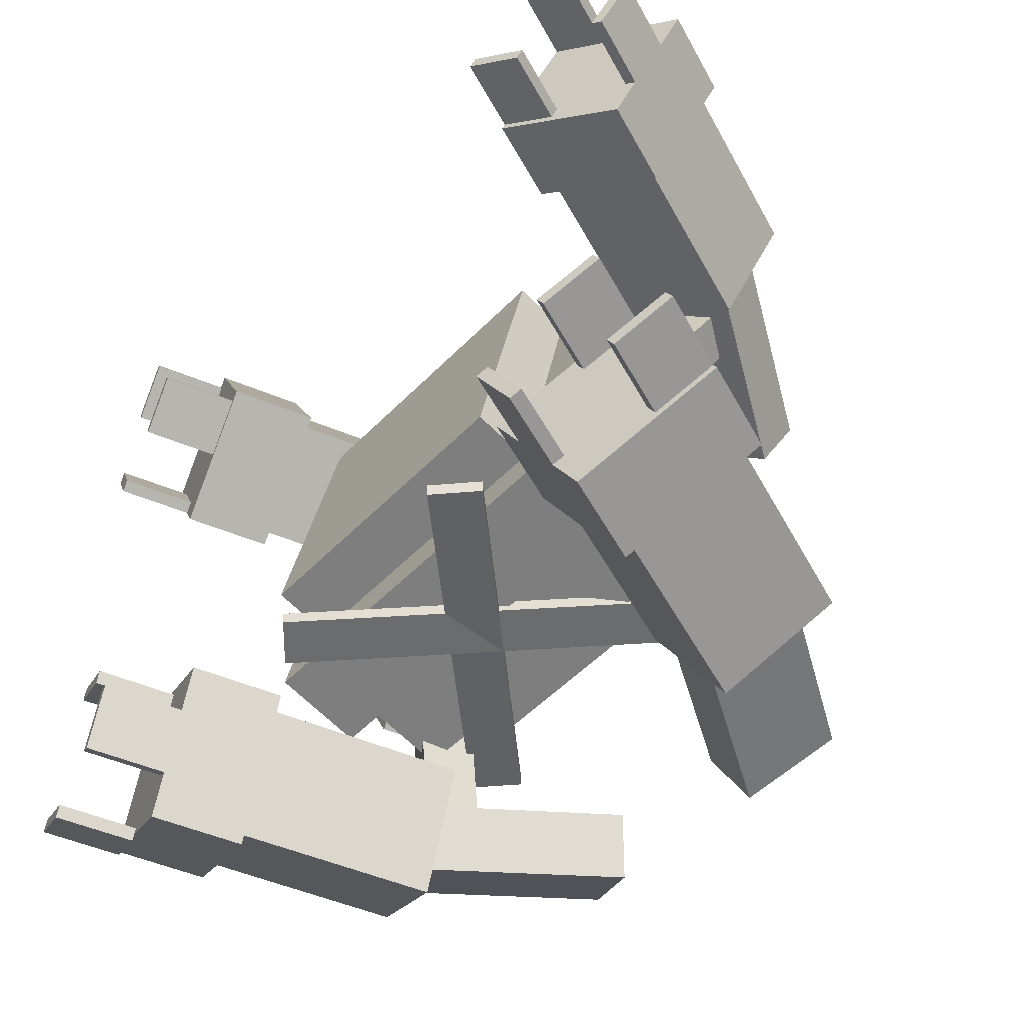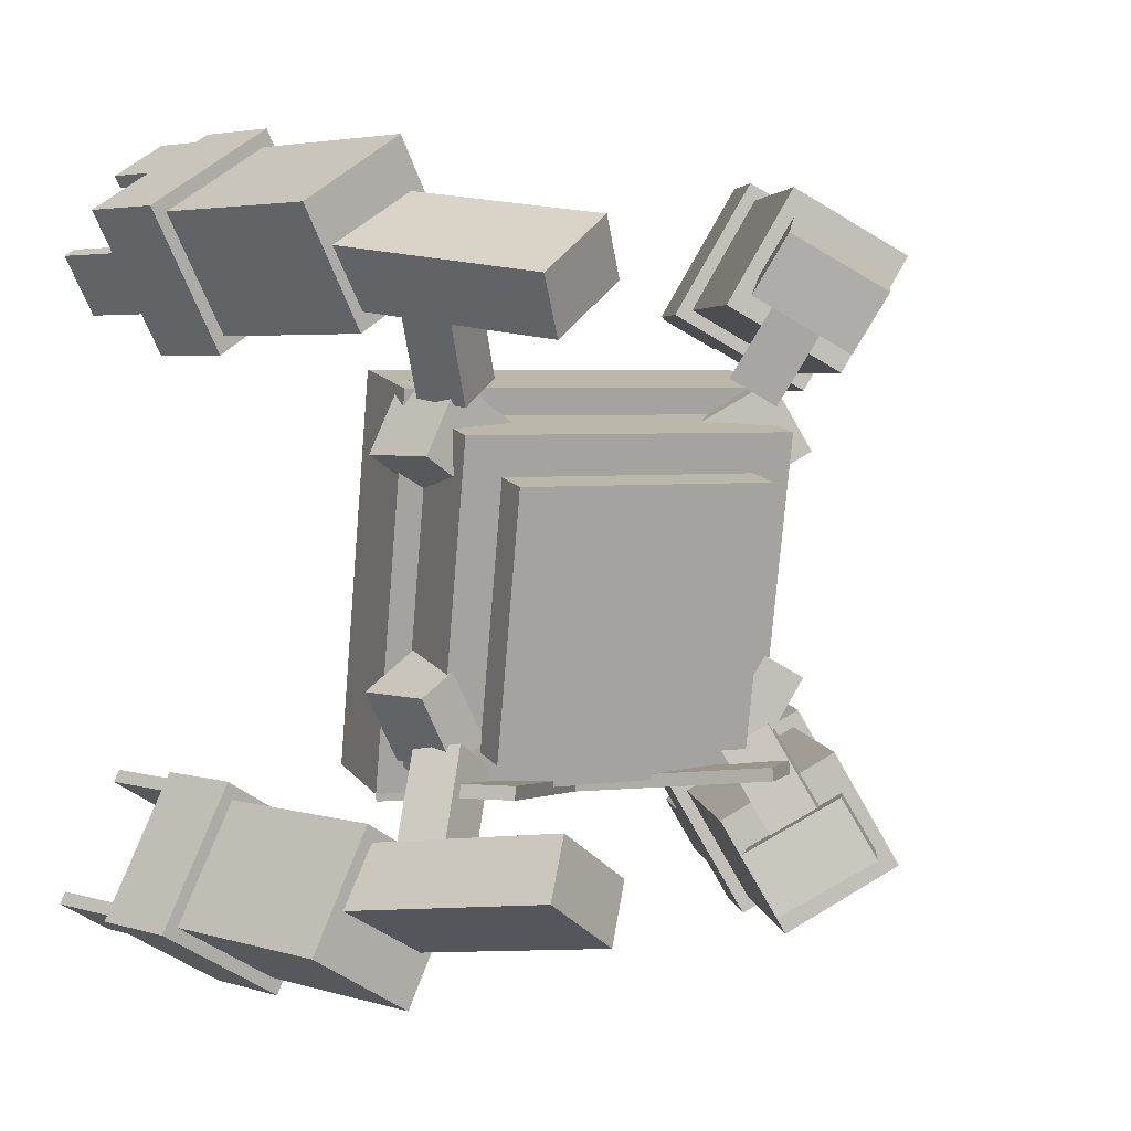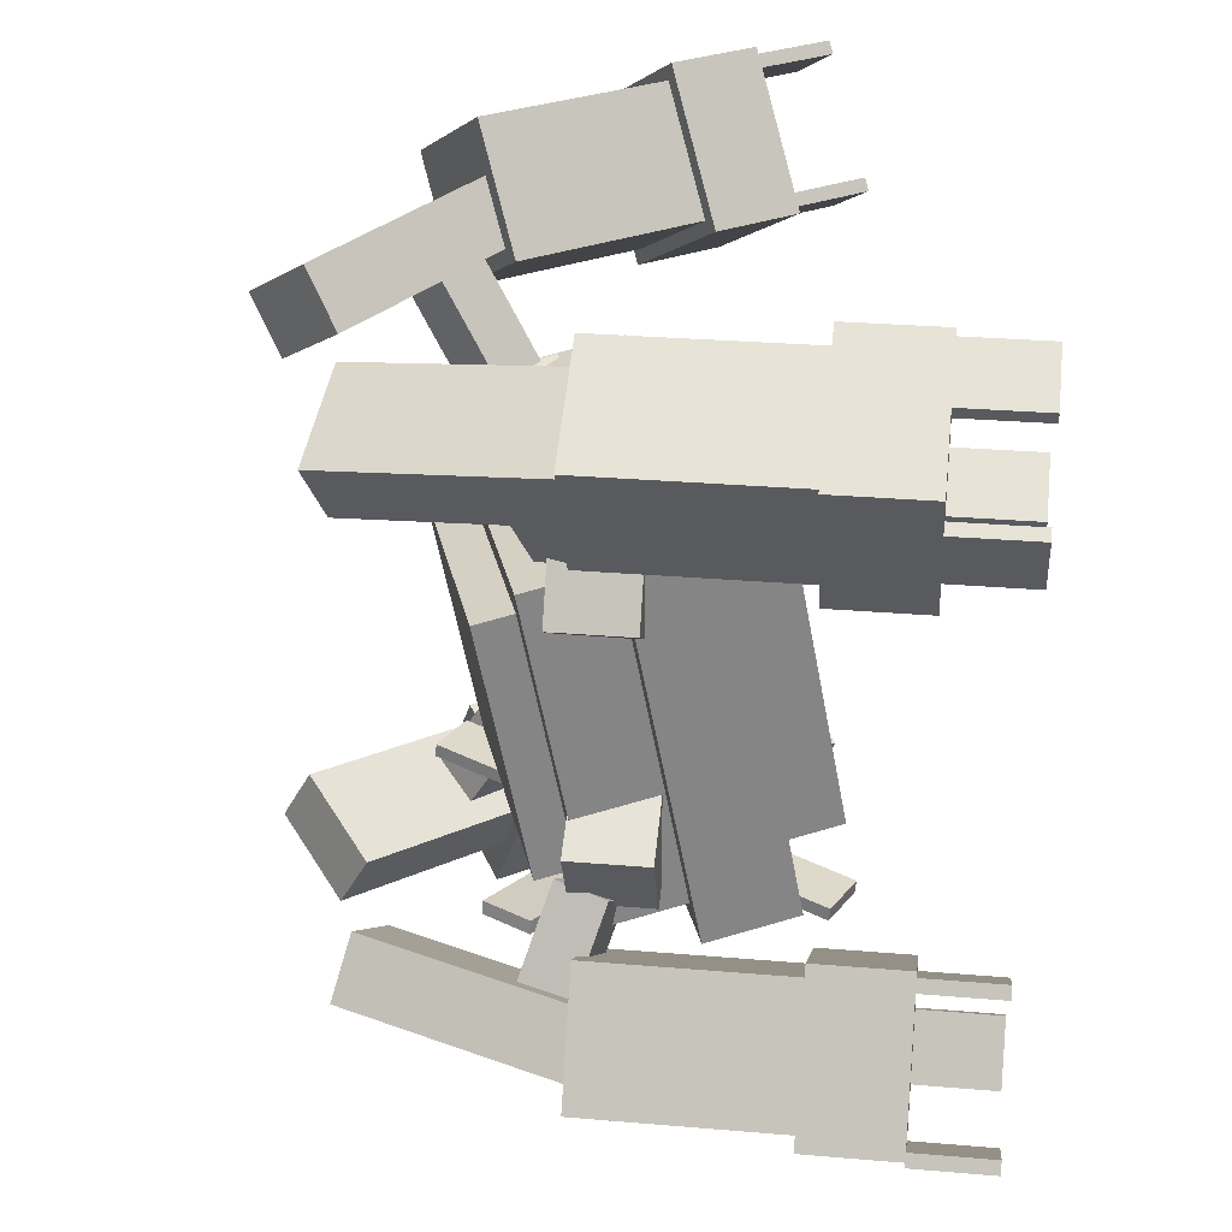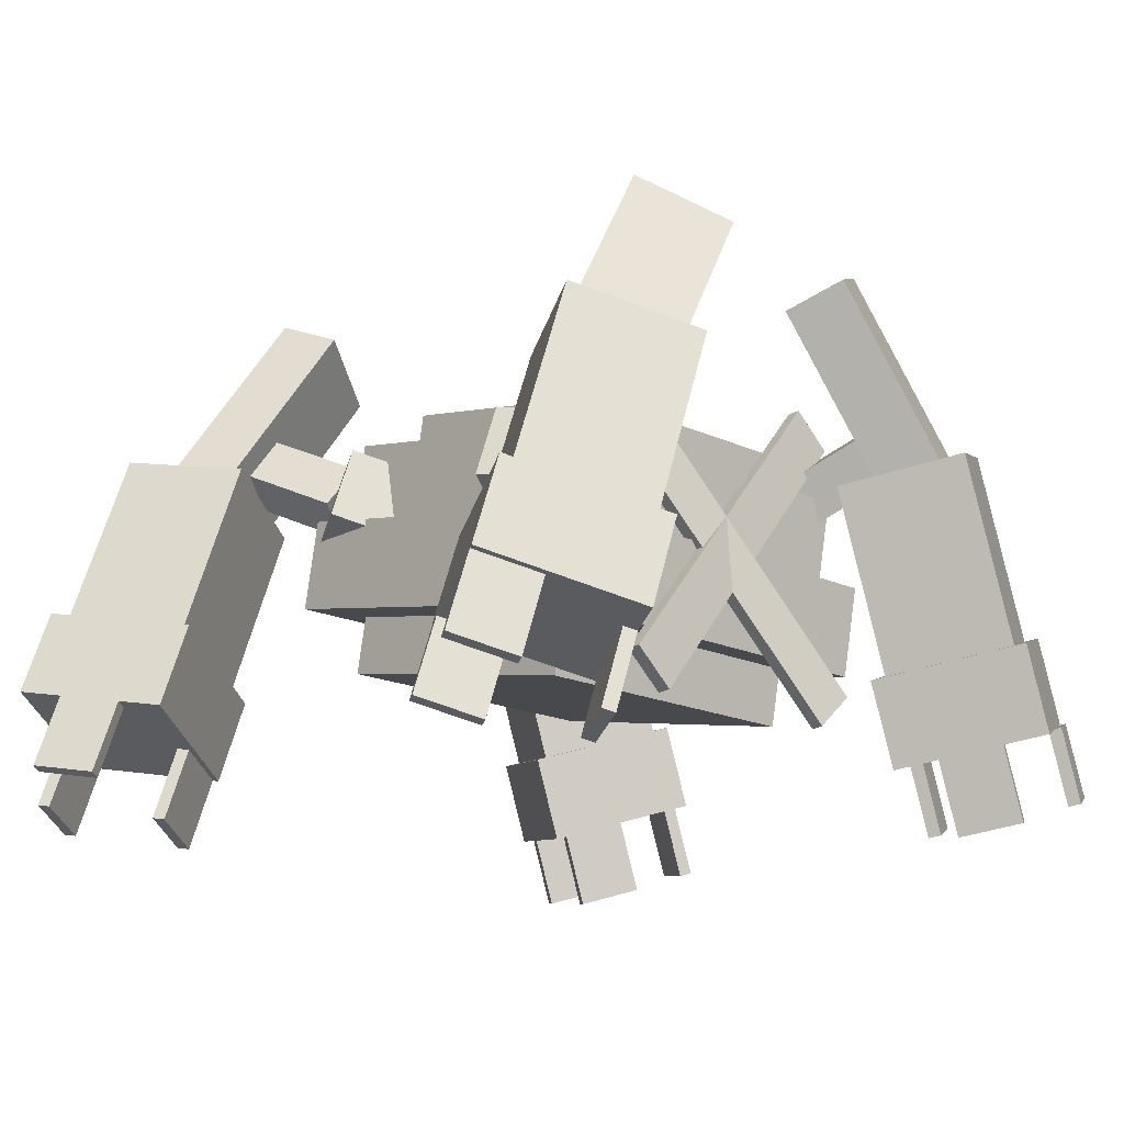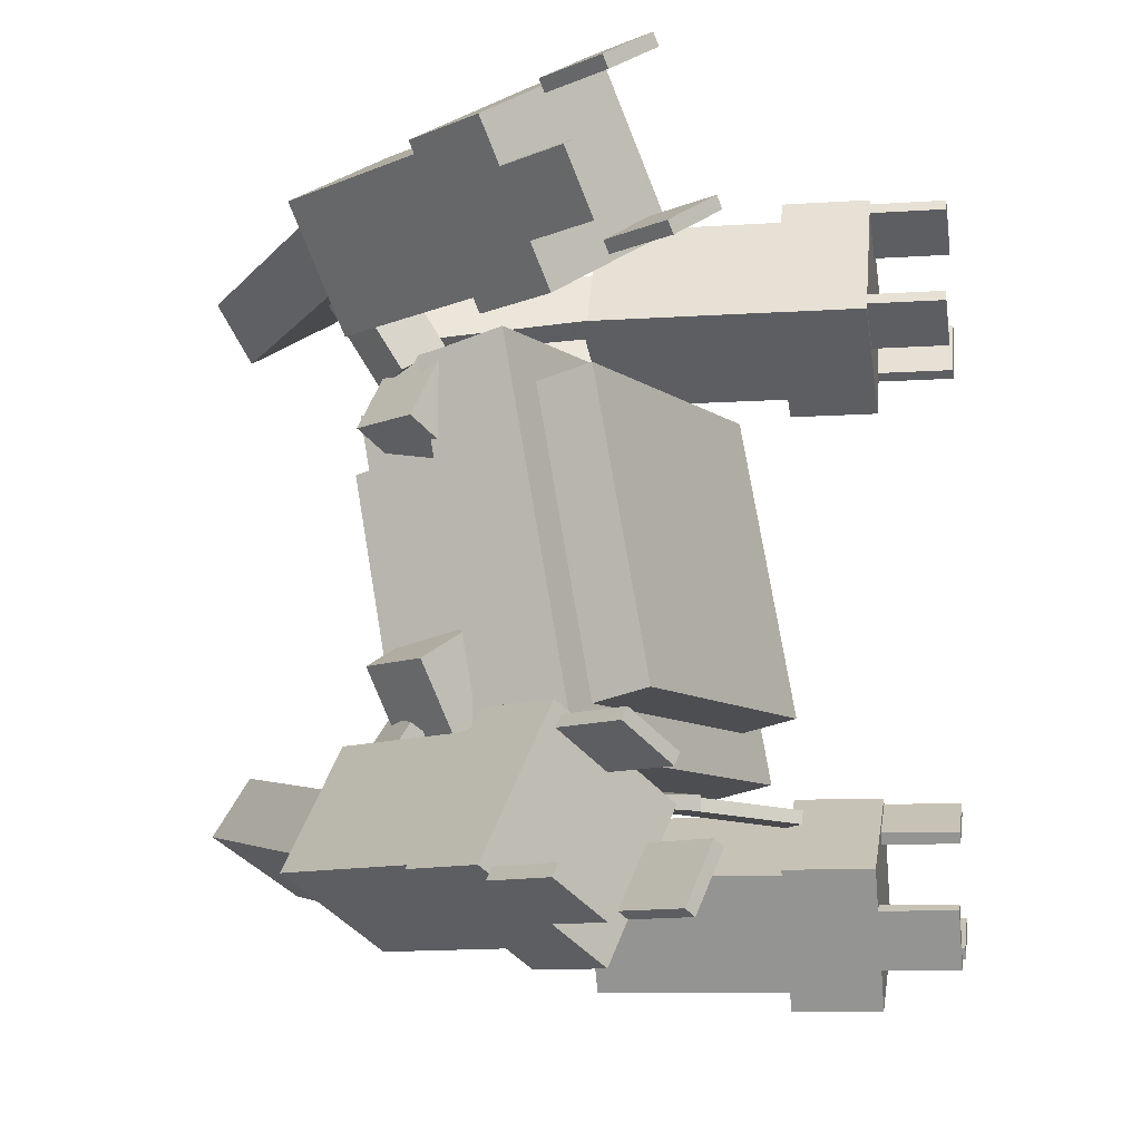
<metadata>
{"format":"obj","ext":"obj","renderer":"f3d","projection":"perspective","resolution":1024,"background":"white","views":[{"elev":-53.2,"azim":47.1,"up":"+Z"},{"elev":3.9,"azim":154.0,"up":"+Z"},{"elev":28.5,"azim":-101.7,"up":"+Z"},{"elev":-17.1,"azim":136.8,"up":"+Y"},{"elev":-9.2,"azim":-60.6,"up":"+Z"}]}
</metadata>
<code>
o leg1
v 1.082 -0.166 0.5876
v 0.7747 -0.2718 0.4001
v 0.6526 0.08281 0.4001
v 0.9597 0.1885 0.5876
v 0.5974 -0.3328 0.7249
v 0.9045 -0.2271 0.9124
v 0.7824 0.1275 0.9124
v 0.4753 0.02176 0.7249
f 1 2 3 4
f 5 6 7 8
f 4 3 8 7
f 6 5 2 1
f 6 1 4 7
f 2 5 8 3
o Rear_right_arm_pivotChild
v 1.132 0.2443 1.361
v 0.9181 -0.01573 0.8346
v 0.7745 0.1848 0.7939
v 0.9885 0.4449 1.32
v 0.7322 -0.1228 0.963
v 0.9462 0.1373 1.489
v 0.8026 0.3378 1.449
v 0.5886 0.07778 0.9223
f 9 10 11 12
f 13 14 15 16
f 12 11 16 15
f 14 13 10 9
f 14 9 12 15
f 10 13 16 11
o Rear_right_arm_pivotChild
v 1.426 0.1474 1.487
v 1.309 0.03287 1.221
v 0.7167 0.9782 1.075
v 0.834 1.093 1.341
v 0.9275 -0.1669 1.475
v 1.045 -0.05238 1.741
v 0.4527 0.893 1.595
v 0.3353 0.7785 1.329
f 17 18 19 20
f 21 22 23 24
f 20 19 24 23
f 22 21 18 17
f 22 17 20 23
f 18 21 24 19
o Rear_right_arm_pivotChild
v 1.906 -0.8075 1.651
v 1.611 -0.9092 1.11
v 1.245 0.1545 1.11
v 1.54 0.2562 1.651
v 1.099 -1.085 1.422
v 1.395 -0.9837 1.964
v 1.028 0.07999 1.964
v 0.7329 -0.02175 1.422
f 25 26 27 28
f 29 30 31 32
f 28 27 32 31
f 30 29 26 25
f 30 25 28 31
f 26 29 32 27
o Rear_right_arm_pivotChild
v 2.069 -1.016 1.674
v 1.714 -1.138 1.025
v 1.572 -0.7245 1.025
v 1.926 -0.6024 1.674
v 1.1 -1.35 1.4
v 1.454 -1.228 2.049
v 1.312 -0.8139 2.049
v 0.9574 -0.936 1.4
f 33 34 35 36
f 37 38 39 40
f 36 35 40 39
f 38 37 34 33
f 38 33 36 39
f 34 37 40 35
o Rear_right_arm_pivotChild
v 2.087 -1.406 1.485
v 1.939 -1.457 1.214
v 1.817 -1.103 1.214
v 1.965 -1.052 1.485
v 1.888 -1.475 1.245
v 2.036 -1.424 1.516
v 1.914 -1.069 1.516
v 1.766 -1.12 1.245
f 41 42 43 44
f 45 46 47 48
f 44 43 48 47
f 46 45 42 41
f 46 41 44 47
f 42 45 48 43
o Rear_right_arm_pivotChild
v 1.818 -1.499 1.866
v 1.788 -1.509 1.812
v 1.666 -1.155 1.812
v 1.695 -1.145 1.866
v 1.532 -1.597 1.968
v 1.562 -1.587 2.022
v 1.44 -1.233 2.022
v 1.41 -1.243 1.968
f 49 50 51 52
f 53 54 55 56
f 52 51 56 55
f 54 53 50 49
f 54 49 52 55
f 50 53 56 51
o Rear_right_arm_pivotChild
v 1.522 -1.601 1.324
v 1.493 -1.611 1.27
v 1.37 -1.256 1.27
v 1.4 -1.246 1.324
v 1.237 -1.699 1.427
v 1.266 -1.689 1.481
v 1.144 -1.334 1.481
v 1.115 -1.345 1.427
f 57 58 59 60
f 61 62 63 64
f 60 59 64 63
f 62 61 58 57
f 62 57 60 63
f 58 61 64 59
o X_pt1
v 0.6884 -1.078 -1.099
v 0.5026 -1.245 -1.099
v -0.8283 0.2331 -0.89
v -0.6425 0.4004 -0.89
v 0.507 -1.25 -1.037
v 0.6928 -1.083 -1.037
v -0.6381 0.3955 -0.8278
v -0.8239 0.2283 -0.8278
f 65 66 67 68
f 69 70 71 72
f 68 67 72 71
f 70 69 66 65
f 70 65 68 71
f 66 69 72 67
o X_pt2
v -0.5026 -1.245 -1.099
v -0.6884 -1.078 -1.099
v 0.6425 0.4004 -0.89
v 0.8283 0.2331 -0.89
v -0.6928 -1.083 -1.037
v -0.507 -1.25 -1.037
v 0.8239 0.2283 -0.8278
v 0.6381 0.3955 -0.8278
f 73 74 75 76
f 77 78 79 80
f 76 75 80 79
f 78 77 74 73
f 78 73 76 79
f 74 77 80 75
o Body_center_upper_base
v 0.8125 -0.471 -0.8333
v -0.8125 -0.471 -0.8333
v -0.8125 -0.04152 -0.9168
v 0.8125 -0.04152 -0.9168
v -0.8125 -0.1609 0.7618
v 0.8125 -0.1609 0.7618
v 0.8125 0.2685 0.6783
v -0.8125 0.2685 0.6783
f 81 82 83 84
f 85 86 87 88
f 84 83 88 87
f 86 85 82 81
f 86 81 84 87
f 82 85 88 83
o leg4
v -0.5974 -0.3953 -0.5999
v -0.9045 -0.2896 -0.7874
v -0.7824 0.06499 -0.7874
v -0.4753 -0.04074 -0.5999
v -1.082 -0.2285 -0.4626
v -0.7747 -0.3343 -0.2751
v -0.6526 0.02031 -0.2751
v -0.9597 0.126 -0.4626
f 89 90 91 92
f 93 94 95 96
f 92 91 96 95
f 94 93 90 89
f 94 89 92 95
f 90 93 96 91
o Front_left_arm_pivotChild
v -0.7322 -0.1853 -0.838
v -0.9462 0.07477 -1.364
v -0.8026 0.2753 -1.324
v -0.5886 0.01528 -0.7973
v -1.132 0.1818 -1.236
v -0.9181 -0.07823 -0.7096
v -0.7745 0.1223 -0.6689
v -0.9885 0.3824 -1.195
f 97 98 99 100
f 101 102 103 104
f 100 99 104 103
f 102 101 98 97
f 102 97 100 103
f 98 101 104 99
o Front_left_arm_pivotChild
v -0.8711 -0.1998 -1.289
v -0.9885 -0.08526 -1.555
v -0.3963 0.8601 -1.409
v -0.2789 0.7456 -1.143
v -1.37 0.1145 -1.3
v -1.252 -8e-06 -1.034
v -0.6603 0.9454 -0.8888
v -0.7777 1.06 -1.155
f 105 106 107 108
f 109 110 111 112
f 108 107 112 111
f 110 109 106 105
f 110 105 108 111
f 106 109 112 107
o Front_left_arm_pivotChild
v -0.9902 -1.119 -1.135
v -1.286 -1.018 -1.676
v -0.9194 0.04606 -1.676
v -0.6239 -0.05568 -1.135
v -1.797 -0.8414 -1.364
v -1.502 -0.9432 -0.8225
v -1.136 0.1205 -0.8225
v -1.431 0.2223 -1.364
f 113 114 115 116
f 117 118 119 120
f 116 115 120 119
f 118 117 114 113
f 118 113 116 119
f 114 117 120 115
o Front_left_arm_pivotChild
v -0.9908 -1.384 -1.112
v -1.345 -1.261 -1.762
v -1.203 -0.8478 -1.762
v -0.8484 -0.9699 -1.112
v -1.96 -1.05 -1.387
v -1.605 -1.172 -0.7371
v -1.463 -0.7584 -0.7371
v -1.817 -0.6363 -1.387
f 121 122 123 124
f 125 126 127 128
f 124 123 128 127
f 126 125 122 121
f 126 121 124 127
f 122 125 128 123
o Front_left_arm_pivotChild
v -1.216 -1.703 -1.302
v -1.364 -1.652 -1.572
v -1.242 -1.297 -1.572
v -1.094 -1.348 -1.302
v -1.415 -1.634 -1.541
v -1.268 -1.685 -1.27
v -1.145 -1.33 -1.27
v -1.293 -1.279 -1.541
f 129 130 131 132
f 133 134 135 136
f 132 131 136 135
f 134 133 130 129
f 134 129 132 135
f 130 133 136 131
o Front_left_arm_pivotChild
v -1.435 -1.627 -0.9517
v -1.464 -1.617 -1.006
v -1.342 -1.263 -1.006
v -1.313 -1.273 -0.9517
v -1.72 -1.529 -0.8496
v -1.691 -1.539 -0.7955
v -1.569 -1.185 -0.7955
v -1.598 -1.174 -0.8496
f 137 138 139 140
f 141 142 143 144
f 140 139 144 143
f 142 141 138 137
f 142 137 140 143
f 138 141 144 139
o Front_left_arm_pivotChild
v -1.76 -1.515 -1.547
v -1.789 -1.505 -1.601
v -1.667 -1.151 -1.601
v -1.638 -1.161 -1.547
v -2.045 -1.417 -1.445
v -2.016 -1.427 -1.391
v -1.894 -1.073 -1.391
v -1.923 -1.063 -1.445
f 145 146 147 148
f 149 150 151 152
f 148 147 152 151
f 150 149 146 145
f 150 145 148 151
f 146 149 152 147
o Body_center_upper_top
v 0.625 -0.06709 -0.7208
v -0.625 -0.06709 -0.7208
v -0.625 0.1783 -0.7685
v 0.625 0.1783 -0.7685
v -0.625 0.1714 0.5062
v 0.625 0.1714 0.5062
v 0.625 0.4168 0.4585
v -0.625 0.4168 0.4585
f 153 154 155 156
f 157 158 159 160
f 156 155 160 159
f 158 157 154 153
f 158 153 156 159
f 154 157 160 155
o Body_center_lower
v 0.7188 -1.127 -0.5982
v -0.7188 -1.127 -0.5982
v -0.7188 -0.6973 -0.6817
v 0.7188 -0.6973 -0.6817
v -0.7188 -0.8525 0.8129
v 0.7188 -0.8525 0.8129
v 0.7188 -0.4231 0.7294
v -0.7188 -0.4231 0.7294
f 161 162 163 164
f 165 166 167 168
f 164 163 168 167
f 166 165 162 161
f 166 161 164 167
f 162 165 168 163
o leg3
v 0.9045 -0.2896 -0.7874
v 0.5974 -0.3953 -0.5999
v 0.4753 -0.04074 -0.5999
v 0.7824 0.06499 -0.7874
v 0.7747 -0.3343 -0.2751
v 1.082 -0.2285 -0.4626
v 0.9597 0.126 -0.4626
v 0.6526 0.02031 -0.2751
f 169 170 171 172
f 173 174 175 176
f 172 171 176 175
f 174 173 170 169
f 174 169 172 175
f 170 173 176 171
o Front_right_arm_pivotChild
v 0.9462 0.07477 -1.364
v 0.7322 -0.1853 -0.838
v 0.5886 0.01528 -0.7973
v 0.8026 0.2753 -1.324
v 0.9181 -0.07823 -0.7096
v 1.132 0.1818 -1.236
v 0.9885 0.3824 -1.195
v 0.7745 0.1223 -0.6689
f 177 178 179 180
f 181 182 183 184
f 180 179 184 183
f 182 181 178 177
f 182 177 180 183
f 178 181 184 179
o Front_right_arm_pivotChild
v 1.012 -0.06236 -1.608
v 0.8946 -0.1769 -1.342
v 0.3024 0.7685 -1.196
v 0.4198 0.883 -1.462
v 1.276 0.02289 -1.088
v 1.393 0.1374 -1.354
v 0.8011 1.083 -1.208
v 0.6838 0.9683 -0.942
f 185 186 187 188
f 189 190 191 192
f 188 187 192 191
f 190 189 186 185
f 190 185 188 191
f 186 189 192 187
o Front_right_arm_pivotChild
v 1.374 -0.9871 -1.839
v 1.079 -1.089 -1.297
v 0.7125 -0.02516 -1.297
v 1.008 0.07658 -1.839
v 1.591 -0.9126 -0.9849
v 1.886 -0.8109 -1.526
v 1.52 0.2528 -1.526
v 1.224 0.1511 -0.9849
f 193 194 195 196
f 197 198 199 200
f 196 195 200 199
f 198 197 194 193
f 198 193 196 199
f 194 197 200 195
o Front_right_arm_pivotChild
v 1.434 -1.231 -1.924
v 1.079 -1.353 -1.275
v 0.937 -0.9394 -1.275
v 1.292 -0.8173 -1.924
v 1.694 -1.142 -0.8995
v 2.048 -1.019 -1.549
v 1.906 -0.6058 -1.549
v 1.551 -0.7279 -0.8995
f 201 202 203 204
f 205 206 207 208
f 204 203 208 207
f 206 205 202 201
f 206 201 204 207
f 202 205 208 203
o Front_right_arm_pivotChild
v 1.453 -1.621 -1.735
v 1.305 -1.672 -1.464
v 1.183 -1.317 -1.464
v 1.331 -1.267 -1.735
v 1.356 -1.654 -1.433
v 1.504 -1.604 -1.703
v 1.382 -1.249 -1.703
v 1.234 -1.3 -1.433
f 209 210 211 212
f 213 214 215 216
f 212 211 216 215
f 214 213 210 209
f 214 209 212 215
f 210 213 216 211
o Front_right_arm_pivotChild
v 1.9 -1.467 -1.678
v 1.87 -1.477 -1.624
v 1.748 -1.123 -1.624
v 1.778 -1.113 -1.678
v 2.126 -1.389 -1.468
v 2.155 -1.379 -1.522
v 2.033 -1.025 -1.522
v 2.004 -1.035 -1.468
f 217 218 219 220
f 221 222 223 224
f 220 219 224 223
f 222 221 218 217
f 222 217 220 223
f 218 221 224 219
o Front_right_arm_pivotChild
v 1.604 -1.569 -1.137
v 1.575 -1.579 -1.083
v 1.452 -1.225 -1.083
v 1.482 -1.214 -1.137
v 1.83 -1.491 -0.9266
v 1.86 -1.481 -0.9807
v 1.738 -1.126 -0.9807
v 1.708 -1.136 -0.9266
f 225 226 227 228
f 229 230 231 232
f 228 227 232 231
f 230 229 226 225
f 230 225 228 231
f 226 229 232 227
o Body_center_middle
v 0.9375 -0.8936 -0.8785
v -0.9375 -0.8936 -0.8785
v -0.9375 -0.4642 -0.962
v 0.9375 -0.4642 -0.962
v -0.9375 -0.5358 0.962
v 0.9375 -0.5358 0.962
v 0.9375 -0.1064 0.8785
v -0.9375 -0.1064 0.8785
f 233 234 235 236
f 237 238 239 240
f 236 235 240 239
f 238 237 234 233
f 238 233 236 239
f 234 237 240 235
o leg2
v -0.7747 -0.2718 0.4001
v -1.082 -0.166 0.5876
v -0.9597 0.1885 0.5876
v -0.6526 0.08281 0.4001
v -0.9045 -0.2271 0.9124
v -0.5974 -0.3328 0.7249
v -0.4753 0.02176 0.7249
v -0.7824 0.1275 0.9124
f 241 242 243 244
f 245 246 247 248
f 244 243 248 247
f 246 245 242 241
f 246 241 244 247
f 242 245 248 243
o Rear_left_arm_pivotChild
v -0.9181 -0.01573 0.8346
v -1.132 0.2443 1.361
v -0.9885 0.4449 1.32
v -0.7745 0.1848 0.7939
v -0.9462 0.1373 1.489
v -0.7322 -0.1228 0.963
v -0.5886 0.07778 0.9223
v -0.8026 0.3378 1.449
f 249 250 251 252
f 253 254 255 256
f 252 251 256 255
f 254 253 250 249
f 254 249 252 255
f 250 253 256 251
o Rear_left_arm_pivotChild
v -1.285 0.009971 1.167
v -1.403 0.1245 1.433
v -0.8106 1.07 1.288
v -0.6932 0.9553 1.022
v -1.021 -0.07528 1.688
v -0.904 -0.1898 1.422
v -0.3118 0.7556 1.276
v -0.4292 0.8701 1.542
f 257 258 259 260
f 261 262 263 264
f 260 259 264 263
f 262 261 258 257
f 262 257 260 263
f 258 261 264 259
o Rear_left_arm_pivotChild
v -1.522 -0.9398 0.9475
v -1.818 -0.838 1.489
v -1.451 0.2257 1.489
v -1.156 0.1239 0.9475
v -1.306 -1.014 1.801
v -1.011 -1.116 1.26
v -0.6442 -0.05227 1.26
v -0.9397 0.04947 1.801
f 265 266 267 268
f 269 270 271 272
f 268 267 272 271
f 270 269 266 265
f 270 265 268 271
f 266 269 272 267
o Rear_left_arm_pivotChild
v -1.625 -1.169 0.8621
v -1.98 -1.047 1.512
v -1.837 -0.6329 1.512
v -1.483 -0.755 0.8621
v -1.366 -1.258 1.887
v -1.011 -1.38 1.237
v -0.8687 -0.9665 1.237
v -1.223 -0.8444 1.887
f 273 274 275 276
f 277 278 279 280
f 276 275 280 279
f 278 277 274 273
f 278 273 276 279
f 274 277 280 275
o Rear_left_arm_pivotChild
v -1.851 -1.488 1.052
v -1.999 -1.437 1.322
v -1.876 -1.082 1.322
v -1.729 -1.133 1.052
v -1.947 -1.454 1.353
v -1.8 -1.505 1.083
v -1.678 -1.151 1.083
v -1.825 -1.1 1.353
f 281 282 283 284
f 285 286 287 288
f 284 283 288 287
f 286 285 282 281
f 286 281 284 287
f 282 285 288 283
o Rear_left_arm_pivotChild
v -1.78 -1.512 1.672
v -1.81 -1.502 1.726
v -1.688 -1.147 1.726
v -1.658 -1.157 1.672
v -1.554 -1.59 1.882
v -1.524 -1.6 1.828
v -1.402 -1.246 1.828
v -1.432 -1.235 1.882
f 289 290 291 292
f 293 294 295 296
f 292 291 296 295
f 294 293 290 289
f 294 289 292 295
f 290 293 296 291
o Rear_left_arm_pivotChild
v -1.455 -1.624 1.077
v -1.485 -1.614 1.131
v -1.363 -1.259 1.131
v -1.333 -1.269 1.077
v -1.229 -1.702 1.287
v -1.199 -1.712 1.233
v -1.077 -1.357 1.233
v -1.107 -1.347 1.287
f 297 298 299 300
f 301 302 303 304
f 300 299 304 303
f 302 301 298 297
f 302 297 300 303
f 298 301 304 299

</code>
